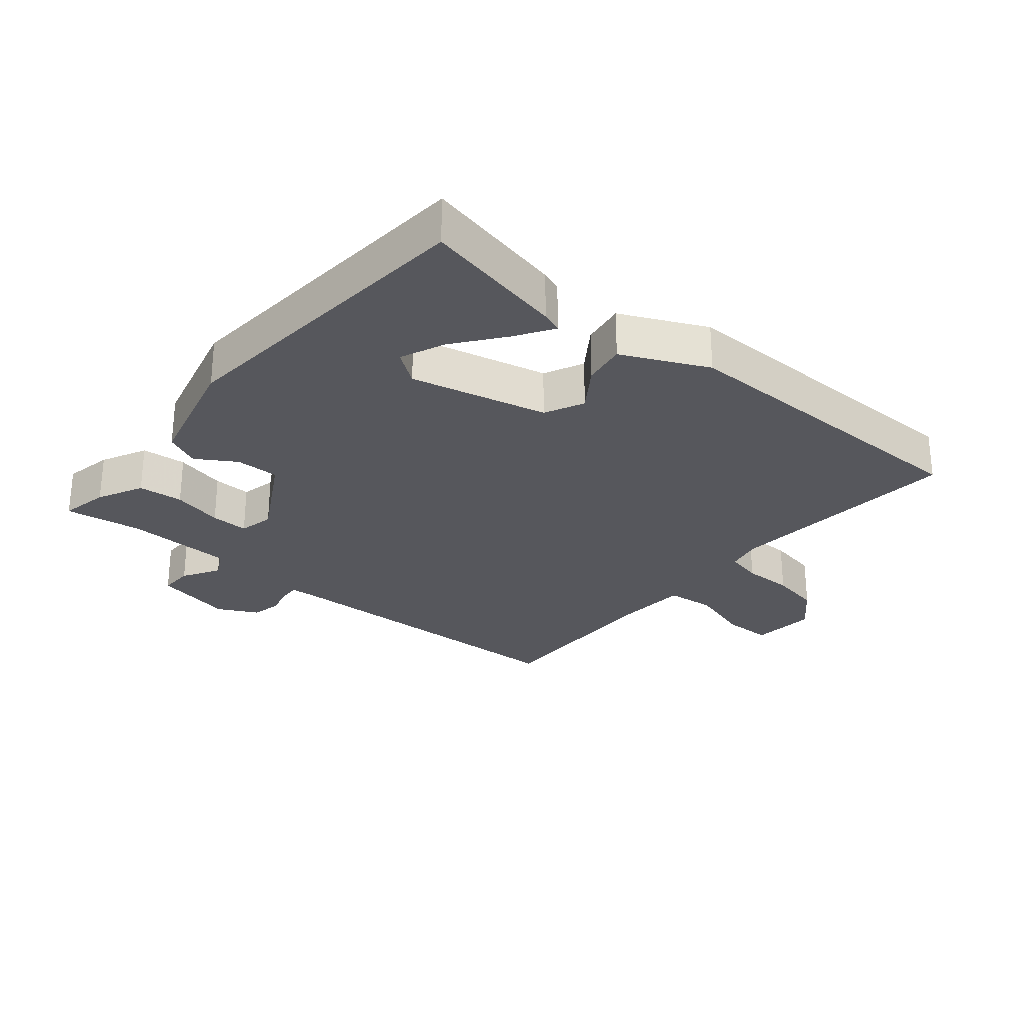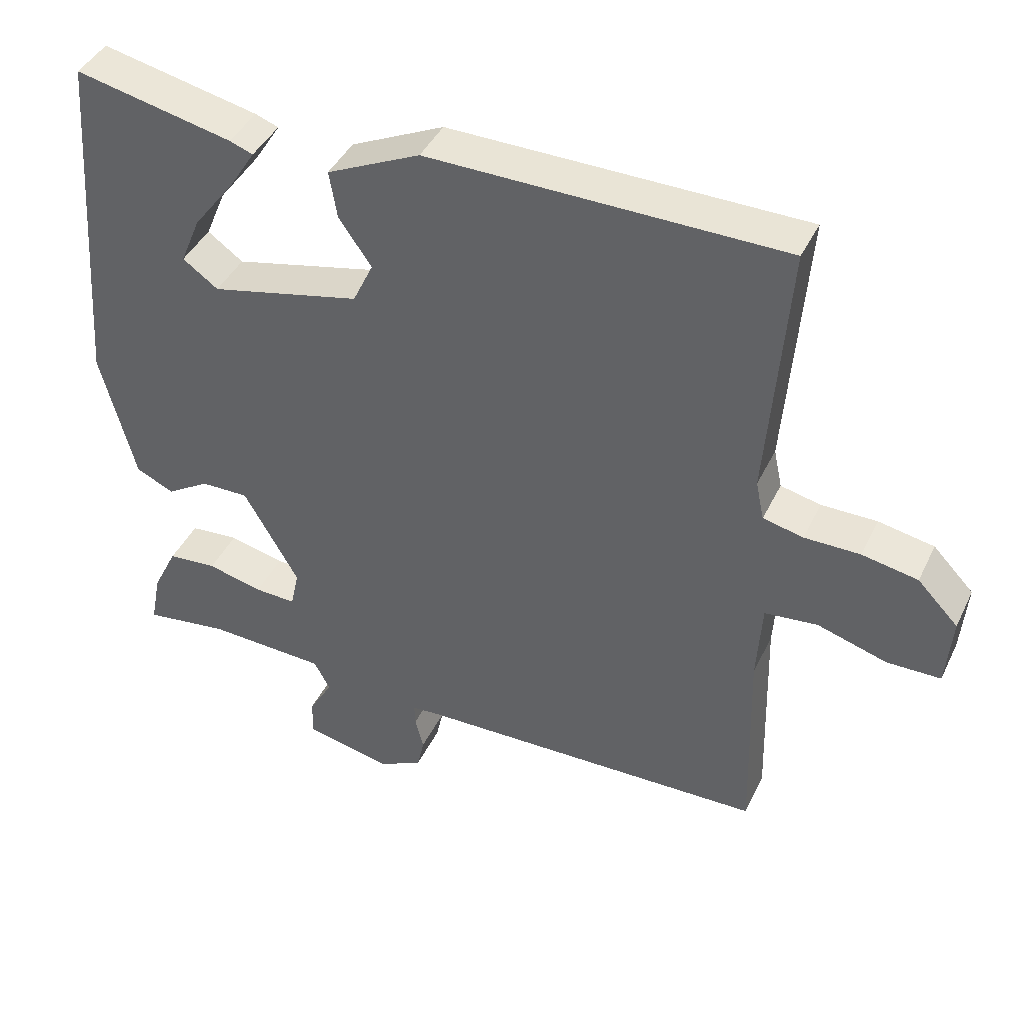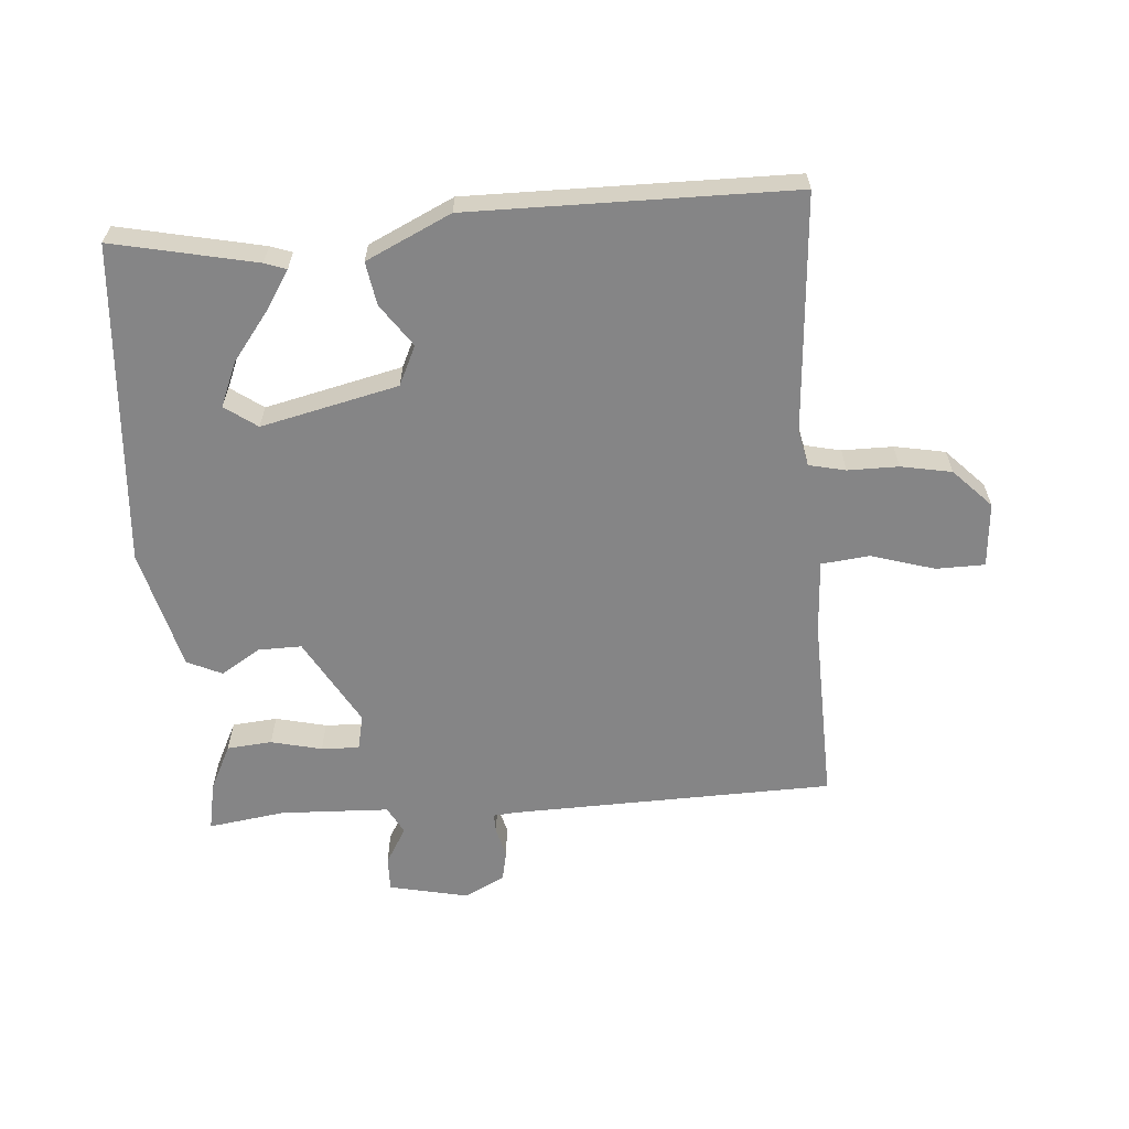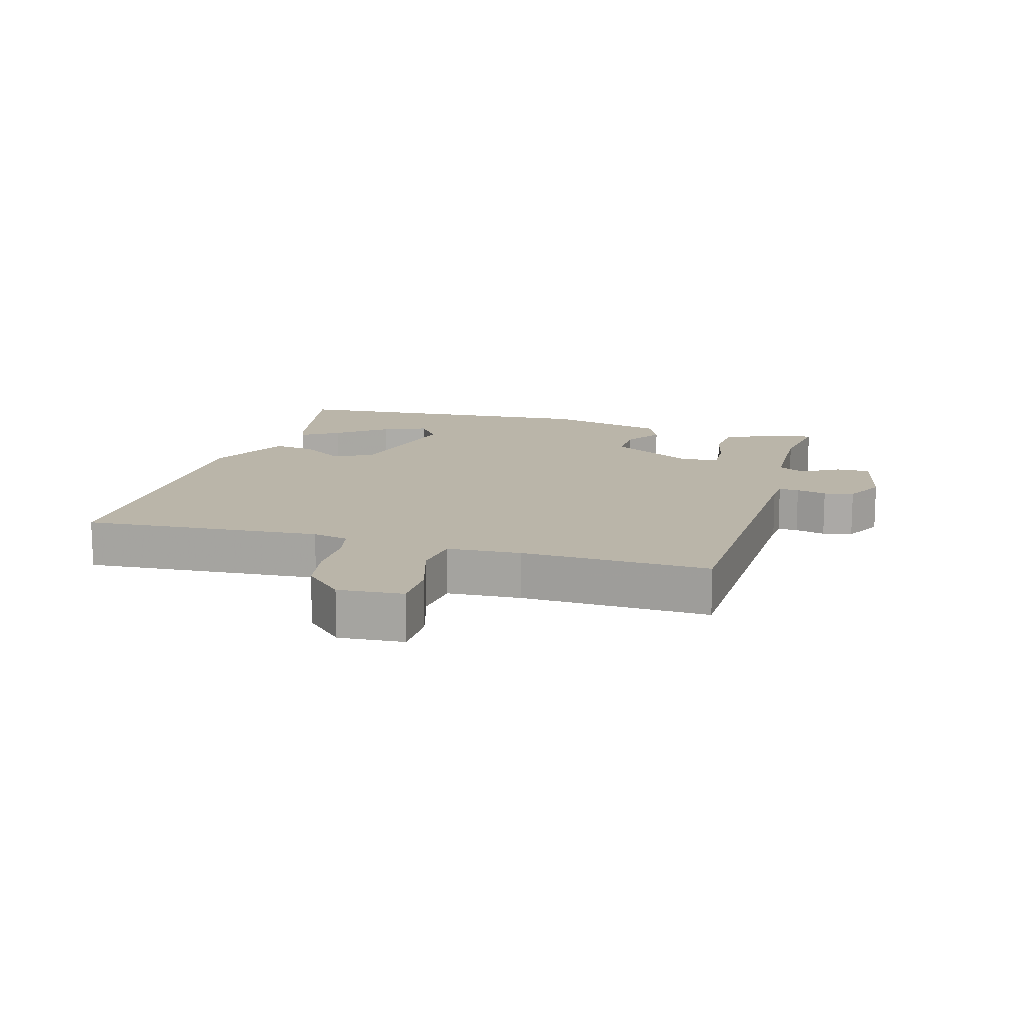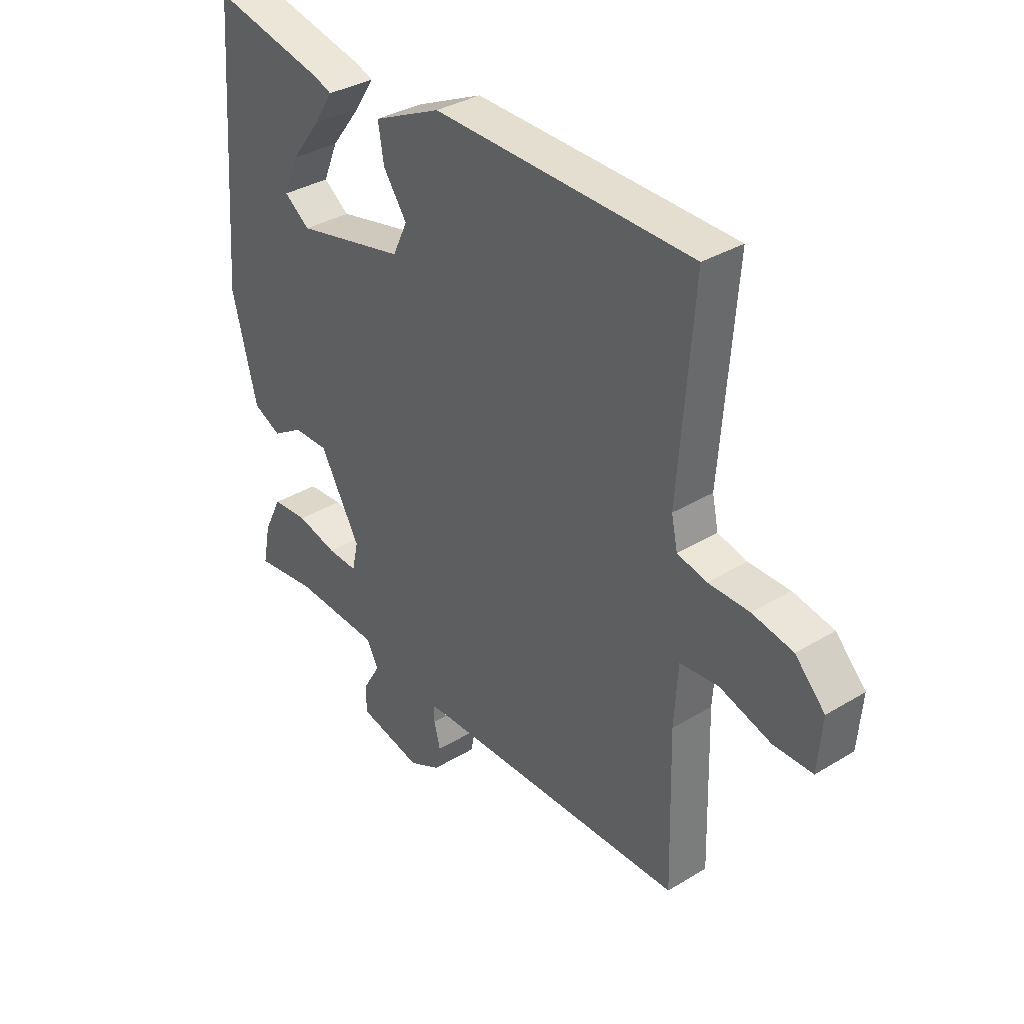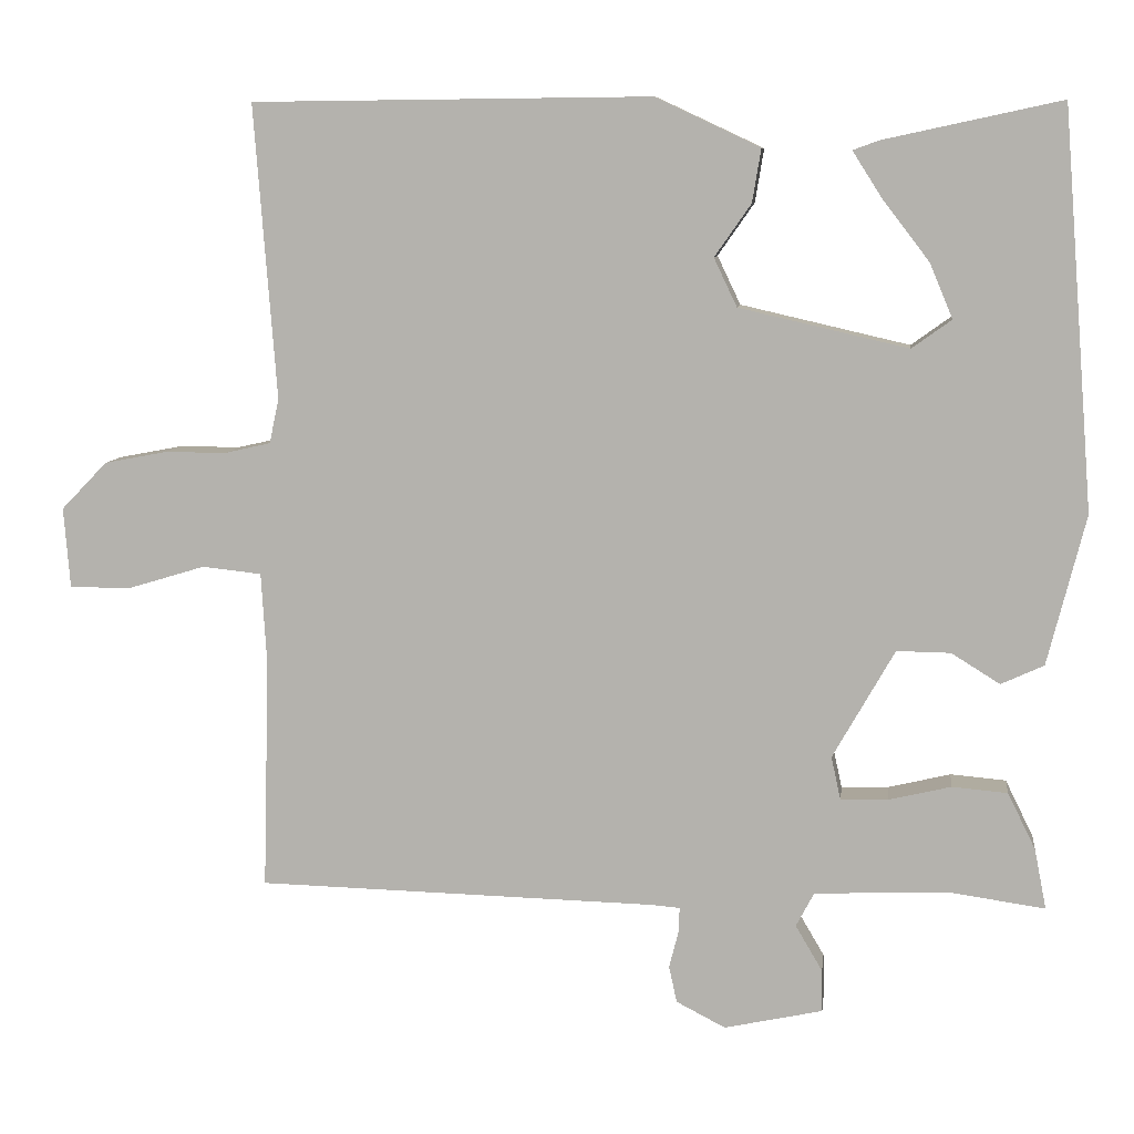
<metadata>
{"format":"obj","ext":"obj","renderer":"f3d","projection":"perspective","resolution":1024,"background":"white","views":[{"elev":-27.5,"azim":-39.9,"up":"+Y"},{"elev":42.1,"azim":24.2,"up":"+Z"},{"elev":-61.9,"azim":4.5,"up":"+Y"},{"elev":13.7,"azim":106.2,"up":"+Y"},{"elev":35.1,"azim":51.1,"up":"+Z"},{"elev":8.5,"azim":-173.0,"up":"+Z"}]}
</metadata>
<code>
v 0.5 0.07 -0.5
v -0.002 0.07 -0.512
v -0.04 0.07 -0.515
v -0.039 0.07 -0.546
v -0.027 0.07 -0.593
v -0.037 0.07 -0.639
v -0.099 0.07 -0.671
v -0.223 0.07 -0.644
v -0.222 0.07 -0.591
v -0.188 0.07 -0.533
v -0.211 0.07 -0.49
v -0.38 0.07 -0.483
v -0.5 0.07 -0.5
v -0.485 0.07 -0.424
v -0.45 0.07 -0.353
v -0.38 0.07 -0.347
v -0.301 0.07 -0.366
v -0.242 0.07 -0.368
v -0.23 0.07 -0.313
v -0.308 0.07 -0.176
v -0.376 0.07 -0.177
v -0.437 0.07 -0.215
v -0.491 0.07 -0.19
v -0.539 0.07 -0.001
v -0.5 0.07 0.5
v -0.277 0.07 0.452
v -0.244 0.07 0.44
v -0.281 0.07 0.382
v -0.34 0.07 0.305
v -0.369 0.07 0.236
v -0.319 0.07 0.2
v -0.106 0.07 0.249
v -0.077 0.07 0.31
v -0.123 0.07 0.376
v -0.134 0.07 0.443
v -0.002 0.07 0.505
v 0.5 0.07 0.5
v 0.472 0.07 0.13
v 0.484 0.07 0.074
v 0.541 0.07 0.061
v 0.62 0.07 0.061
v 0.699 0.07 0.046
v 0.757 0.07 -0.014
v 0.749 0.07 -0.115
v 0.673 0.07 -0.116
v 0.574 0.07 -0.086
v 0.499 0.07 -0.094
v 0.492 0.07 -0.209
v 0.5 0 -0.5
v -0.002 0 -0.512
v -0.04 0 -0.515
v -0.039 0 -0.546
v -0.027 0 -0.593
v -0.037 0 -0.639
v -0.099 0 -0.671
v -0.223 0 -0.644
v -0.222 0 -0.591
v -0.188 0 -0.533
v -0.211 0 -0.49
v -0.38 0 -0.483
v -0.5 0 -0.5
v -0.485 0 -0.424
v -0.45 0 -0.353
v -0.38 0 -0.347
v -0.301 0 -0.366
v -0.242 0 -0.368
v -0.23 0 -0.313
v -0.308 0 -0.176
v -0.376 0 -0.177
v -0.437 0 -0.215
v -0.491 0 -0.19
v -0.539 0 -0.001
v -0.5 0 0.5
v -0.277 0 0.452
v -0.244 0 0.44
v -0.281 0 0.382
v -0.34 0 0.305
v -0.369 0 0.236
v -0.319 0 0.2
v -0.106 0 0.249
v -0.077 0 0.31
v -0.123 0 0.376
v -0.134 0 0.443
v -0.002 0 0.505
v 0.5 0 0.5
v 0.472 0 0.13
v 0.484 0 0.074
v 0.541 0 0.061
v 0.62 0 0.061
v 0.699 0 0.046
v 0.757 0 -0.014
v 0.749 0 -0.115
v 0.673 0 -0.116
v 0.574 0 -0.086
v 0.499 0 -0.094
v 0.492 0 -0.209
f 44 45 46
f 43 44 46
f 42 43 46
f 41 42 46
f 40 41 46
f 39 40 46 47
f 38 39 47 48
f 36 37 38
f 35 36 38
f 34 35 38
f 33 34 38
f 48 1 2
f 38 48 2
f 33 38 2
f 32 33 2
f 27 28 29
f 26 27 29
f 25 26 29
f 25 29 30
f 24 25 30
f 23 24 30
f 22 23 30
f 21 22 30
f 20 21 30 31
f 15 16 17
f 14 15 17
f 13 14 17
f 12 13 17
f 11 12 17 18
f 10 11 18 19
f 8 9 10
f 7 8 10
f 6 7 10
f 5 6 10
f 4 5 10
f 3 4 10 19
f 20 31 32
f 19 20 32
f 3 19 32
f 2 3 32
f 94 93 92
f 94 92 91
f 94 91 90
f 94 90 89
f 94 89 88
f 95 94 88 87
f 96 95 87 86
f 86 85 84
f 86 84 83
f 86 83 82
f 86 82 81
f 50 49 96
f 50 96 86
f 50 86 81
f 50 81 80
f 77 76 75
f 77 75 74
f 77 74 73
f 78 77 73
f 78 73 72
f 78 72 71
f 78 71 70
f 78 70 69
f 79 78 69 68
f 65 64 63
f 65 63 62
f 65 62 61
f 65 61 60
f 66 65 60 59
f 67 66 59 58
f 58 57 56
f 58 56 55
f 58 55 54
f 58 54 53
f 58 53 52
f 67 58 52 51
f 80 79 68
f 80 68 67
f 80 67 51
f 80 51 50
f 1 49 50 2
f 2 50 51 3
f 3 51 52 4
f 4 52 53 5
f 5 53 54 6
f 6 54 55 7
f 7 55 56 8
f 8 56 57 9
f 9 57 58 10
f 10 58 59 11
f 11 59 60 12
f 12 60 61 13
f 13 61 62 14
f 14 62 63 15
f 15 63 64 16
f 16 64 65 17
f 17 65 66 18
f 18 66 67 19
f 19 67 68 20
f 20 68 69 21
f 21 69 70 22
f 22 70 71 23
f 23 71 72 24
f 24 72 73 25
f 25 73 74 26
f 26 74 75 27
f 27 75 76 28
f 28 76 77 29
f 29 77 78 30
f 30 78 79 31
f 31 79 80 32
f 32 80 81 33
f 33 81 82 34
f 34 82 83 35
f 35 83 84 36
f 36 84 85 37
f 37 85 86 38
f 38 86 87 39
f 39 87 88 40
f 40 88 89 41
f 41 89 90 42
f 42 90 91 43
f 43 91 92 44
f 44 92 93 45
f 45 93 94 46
f 46 94 95 47
f 47 95 96 48
f 48 96 49 1

</code>
